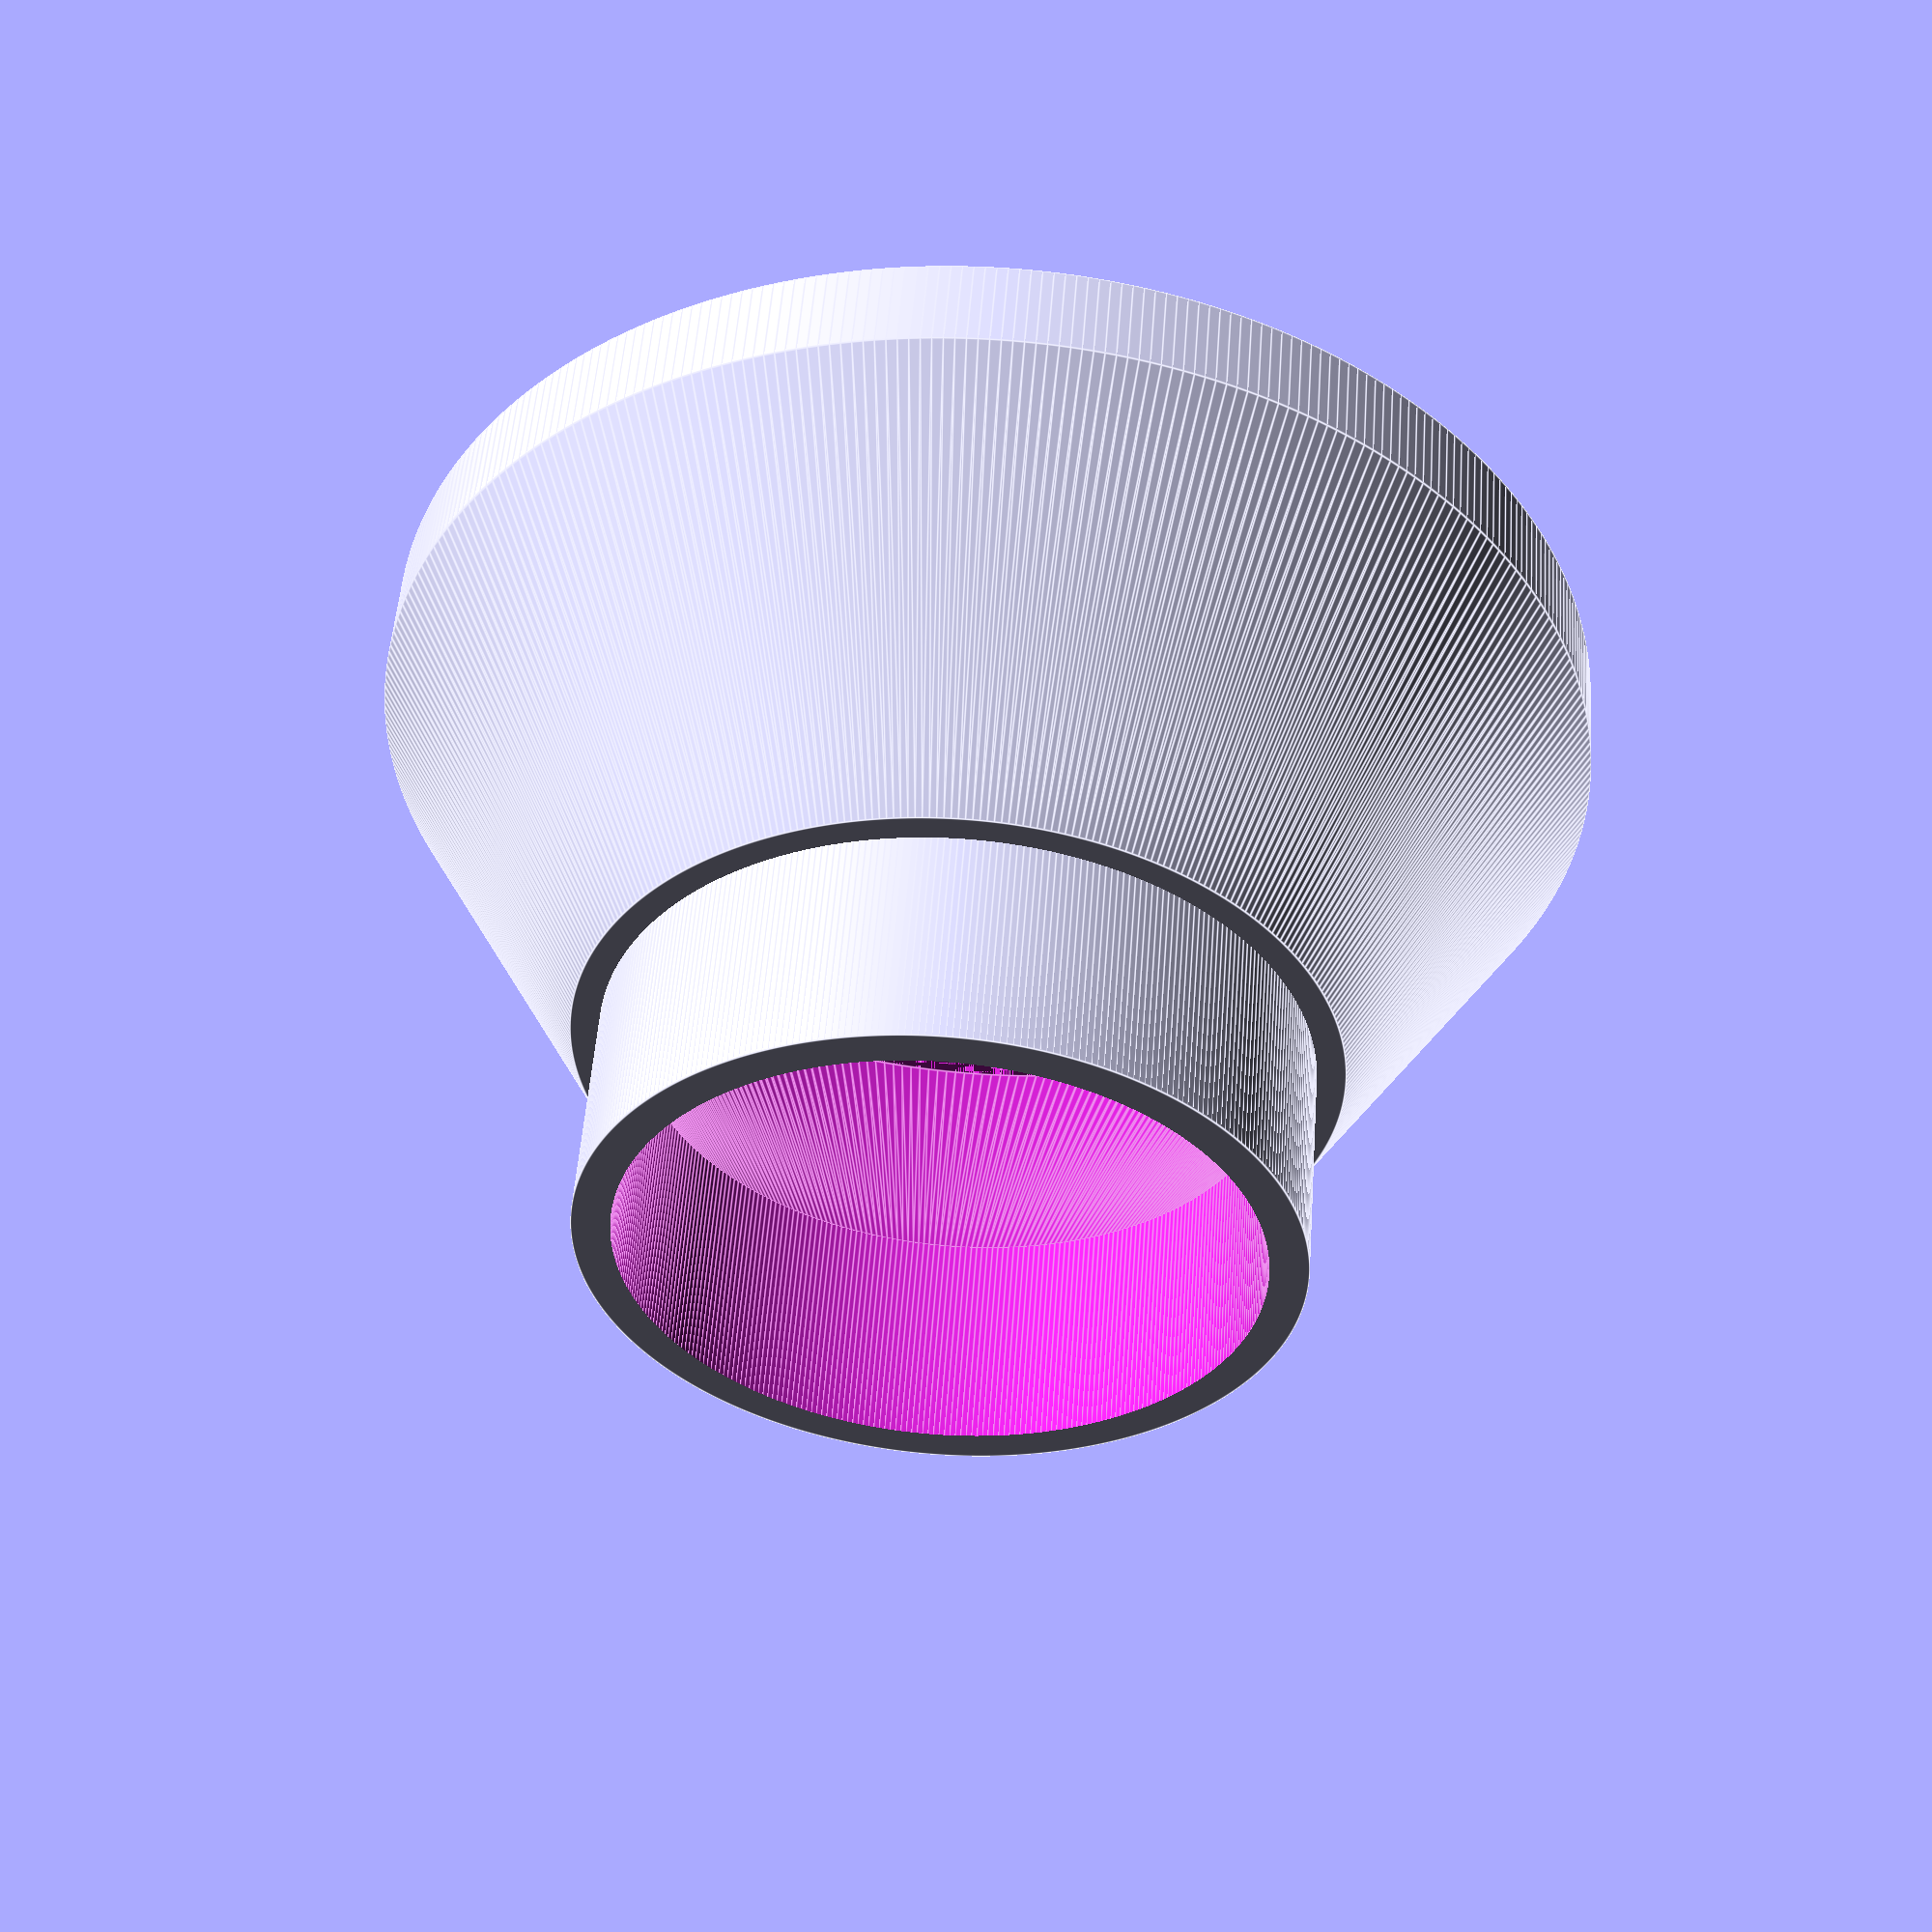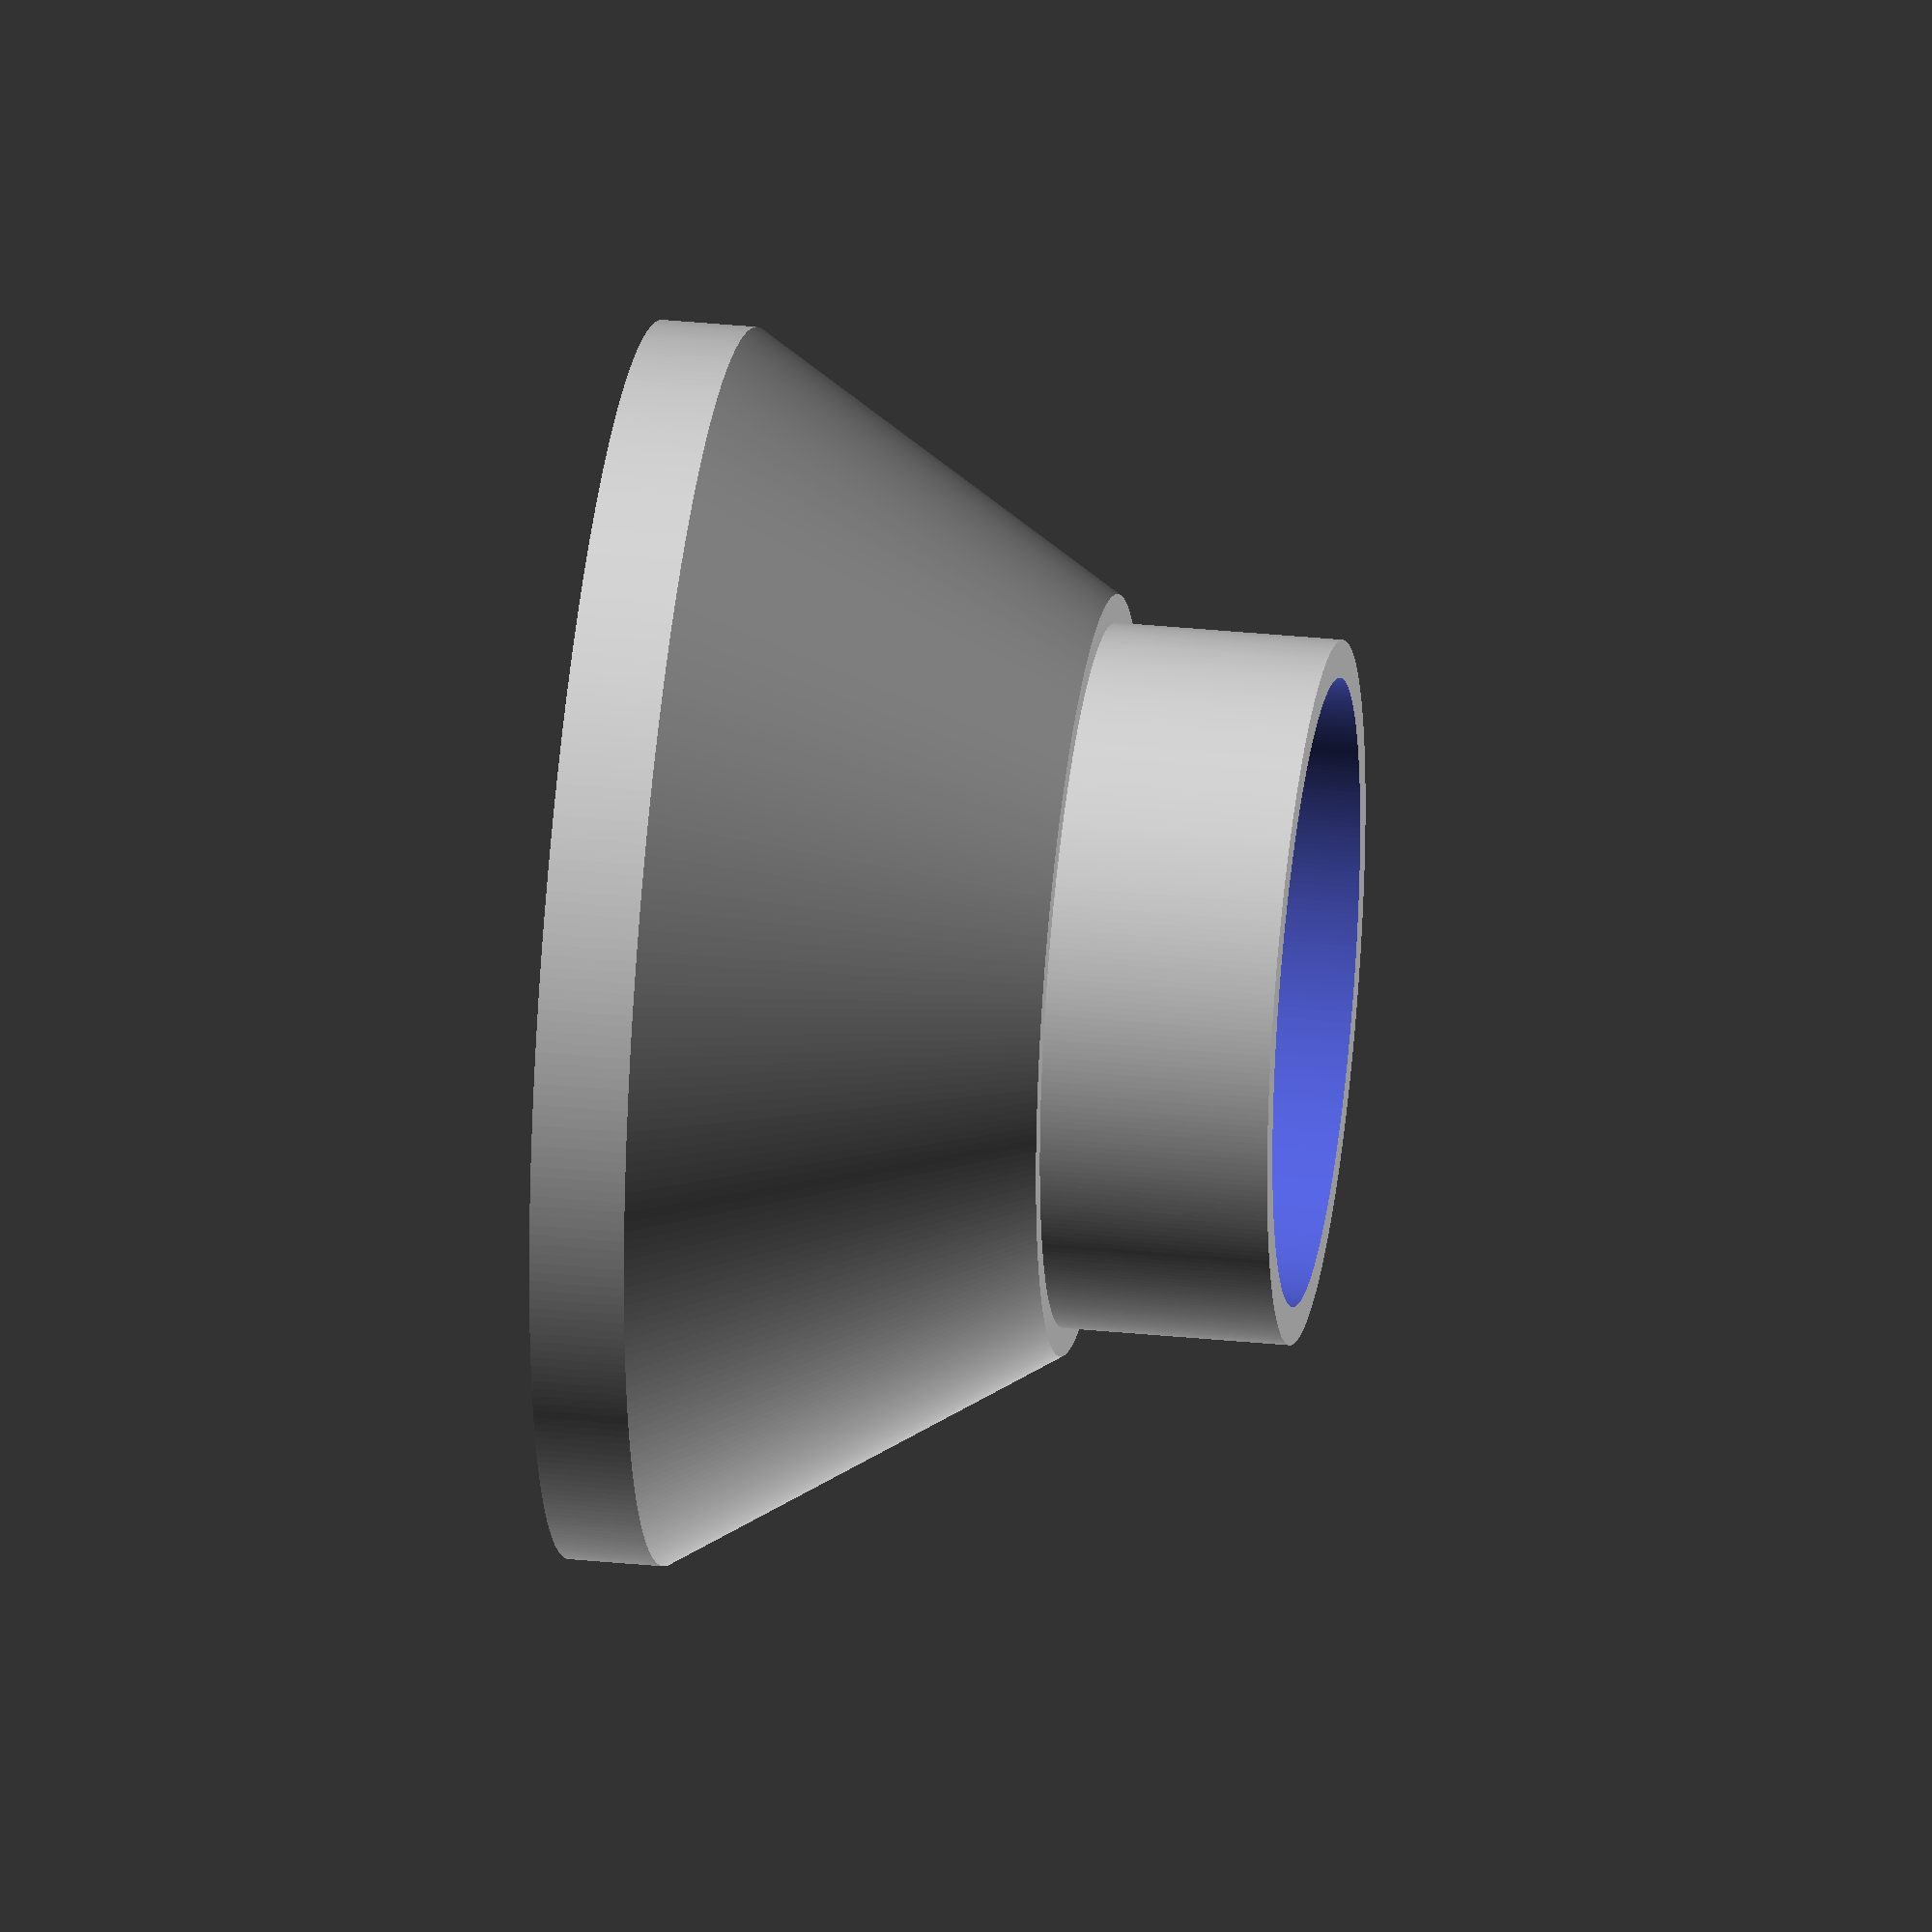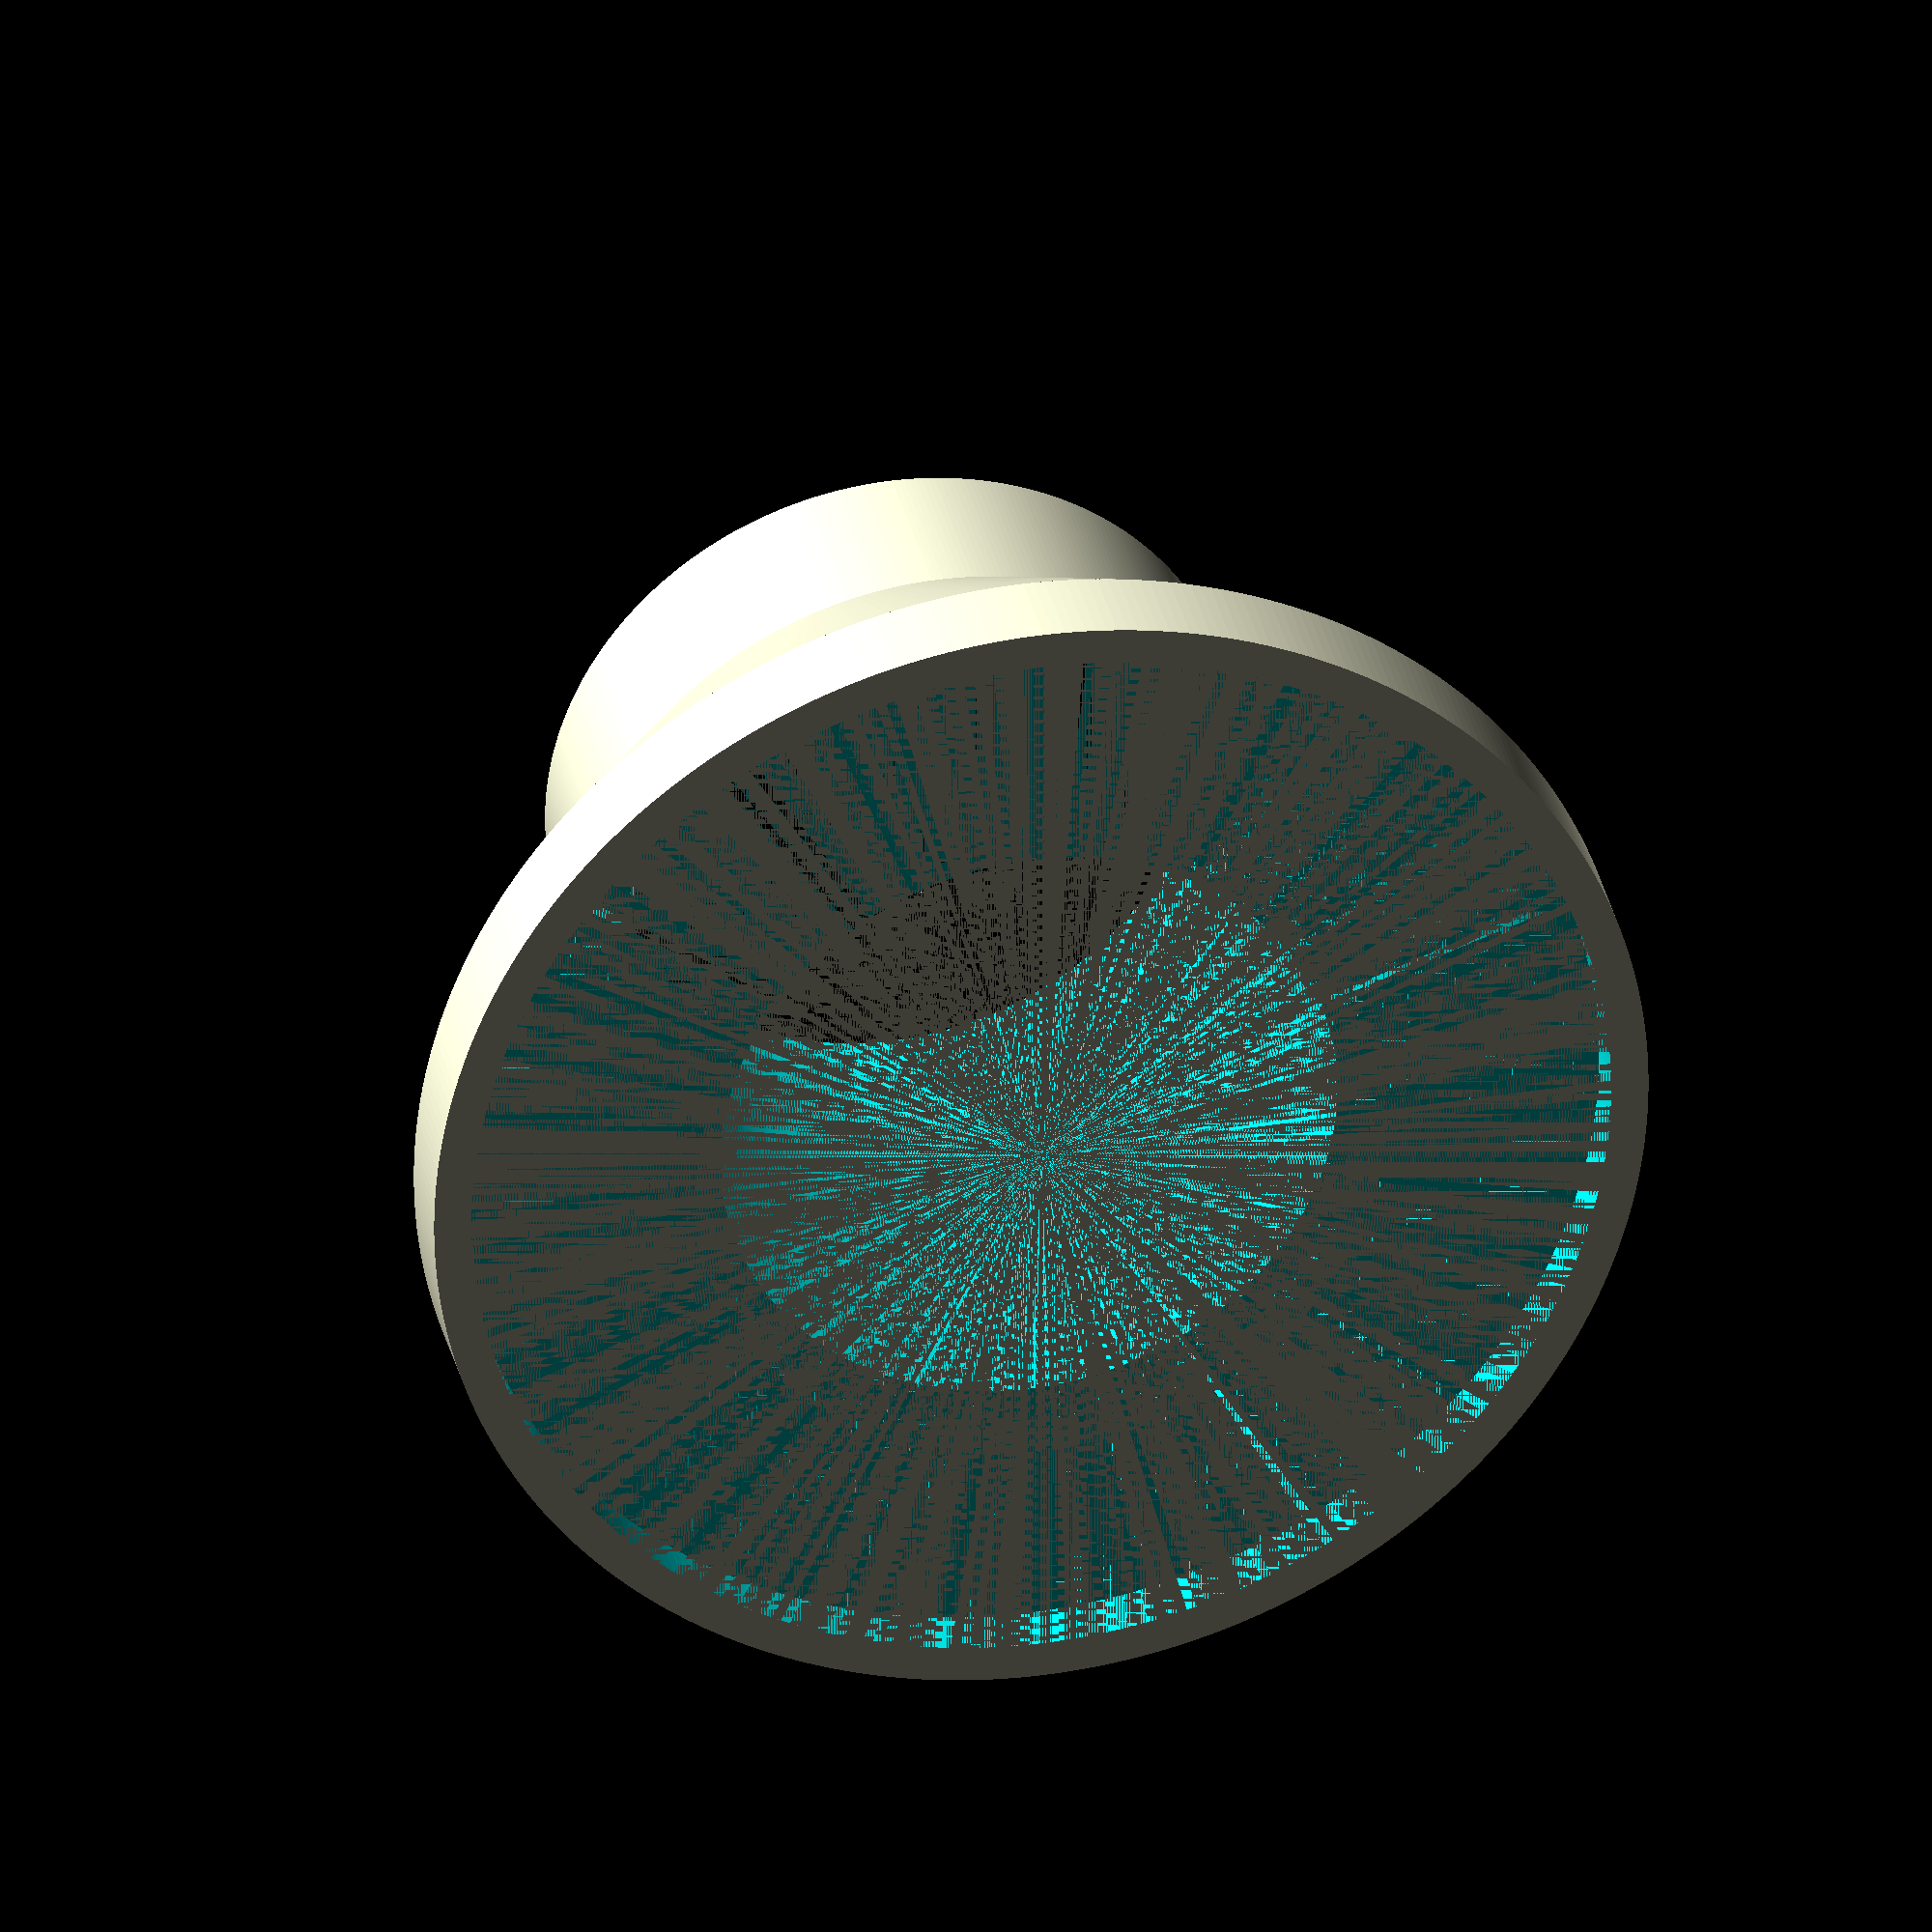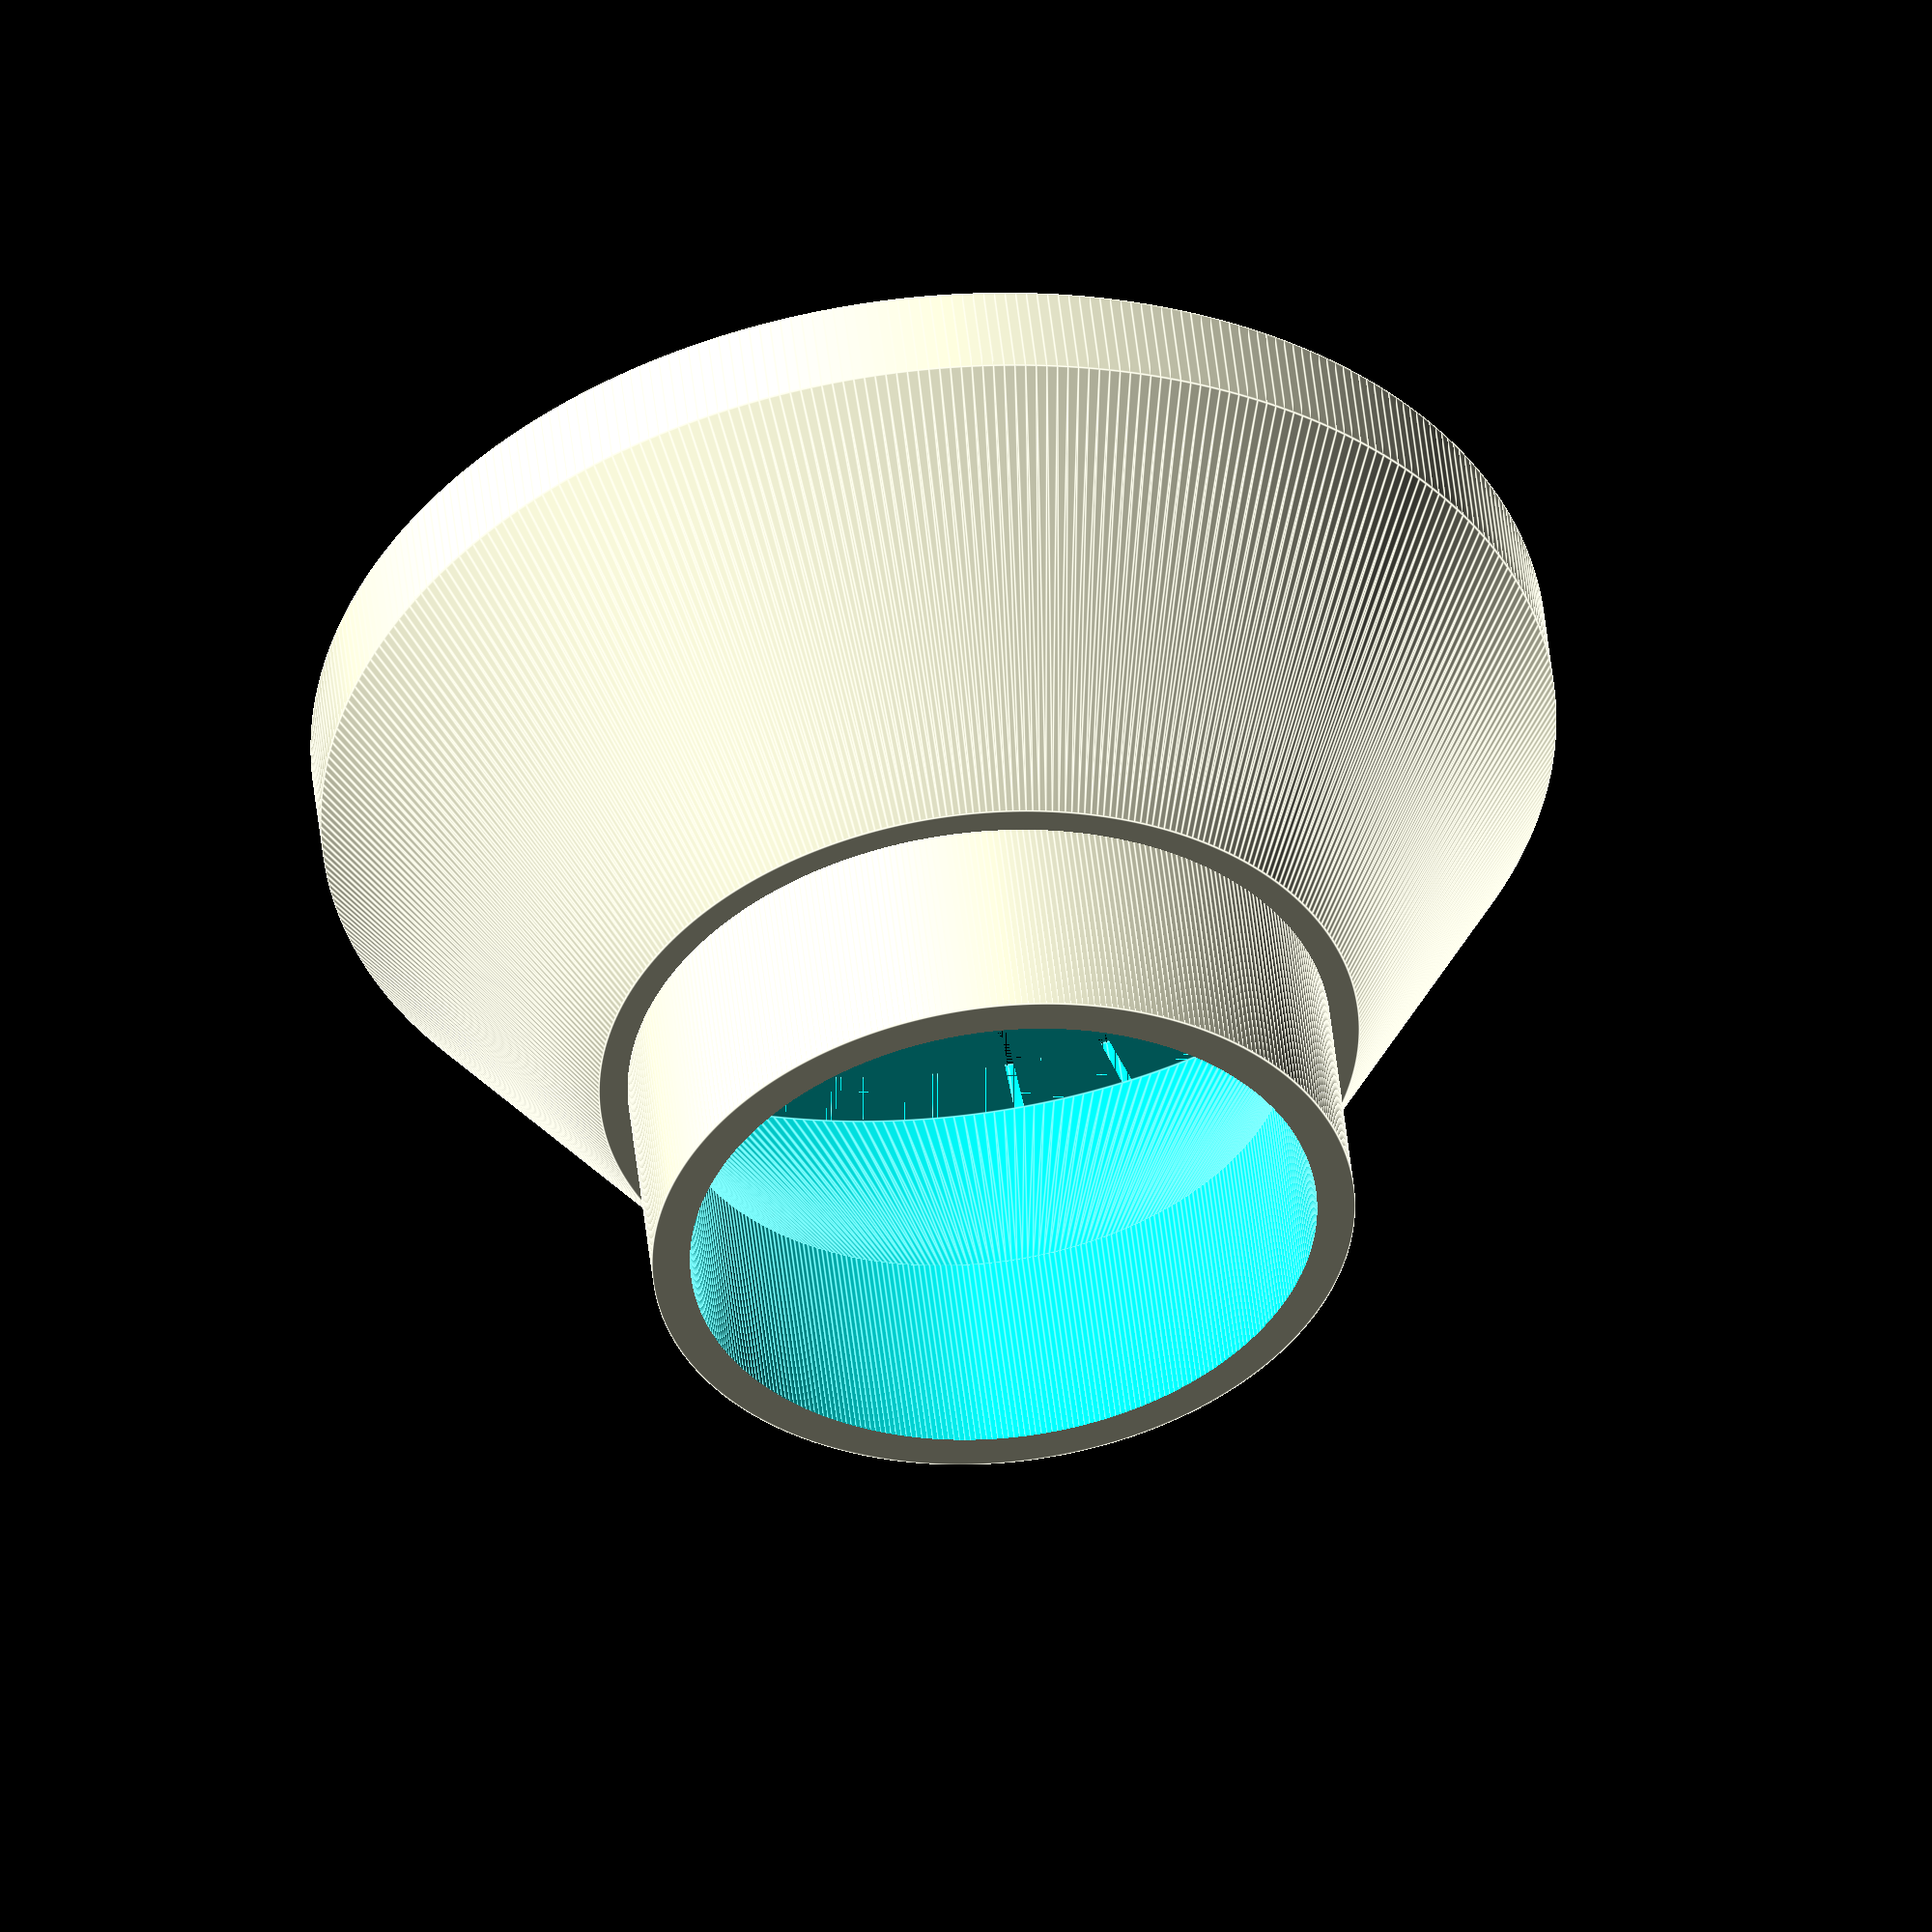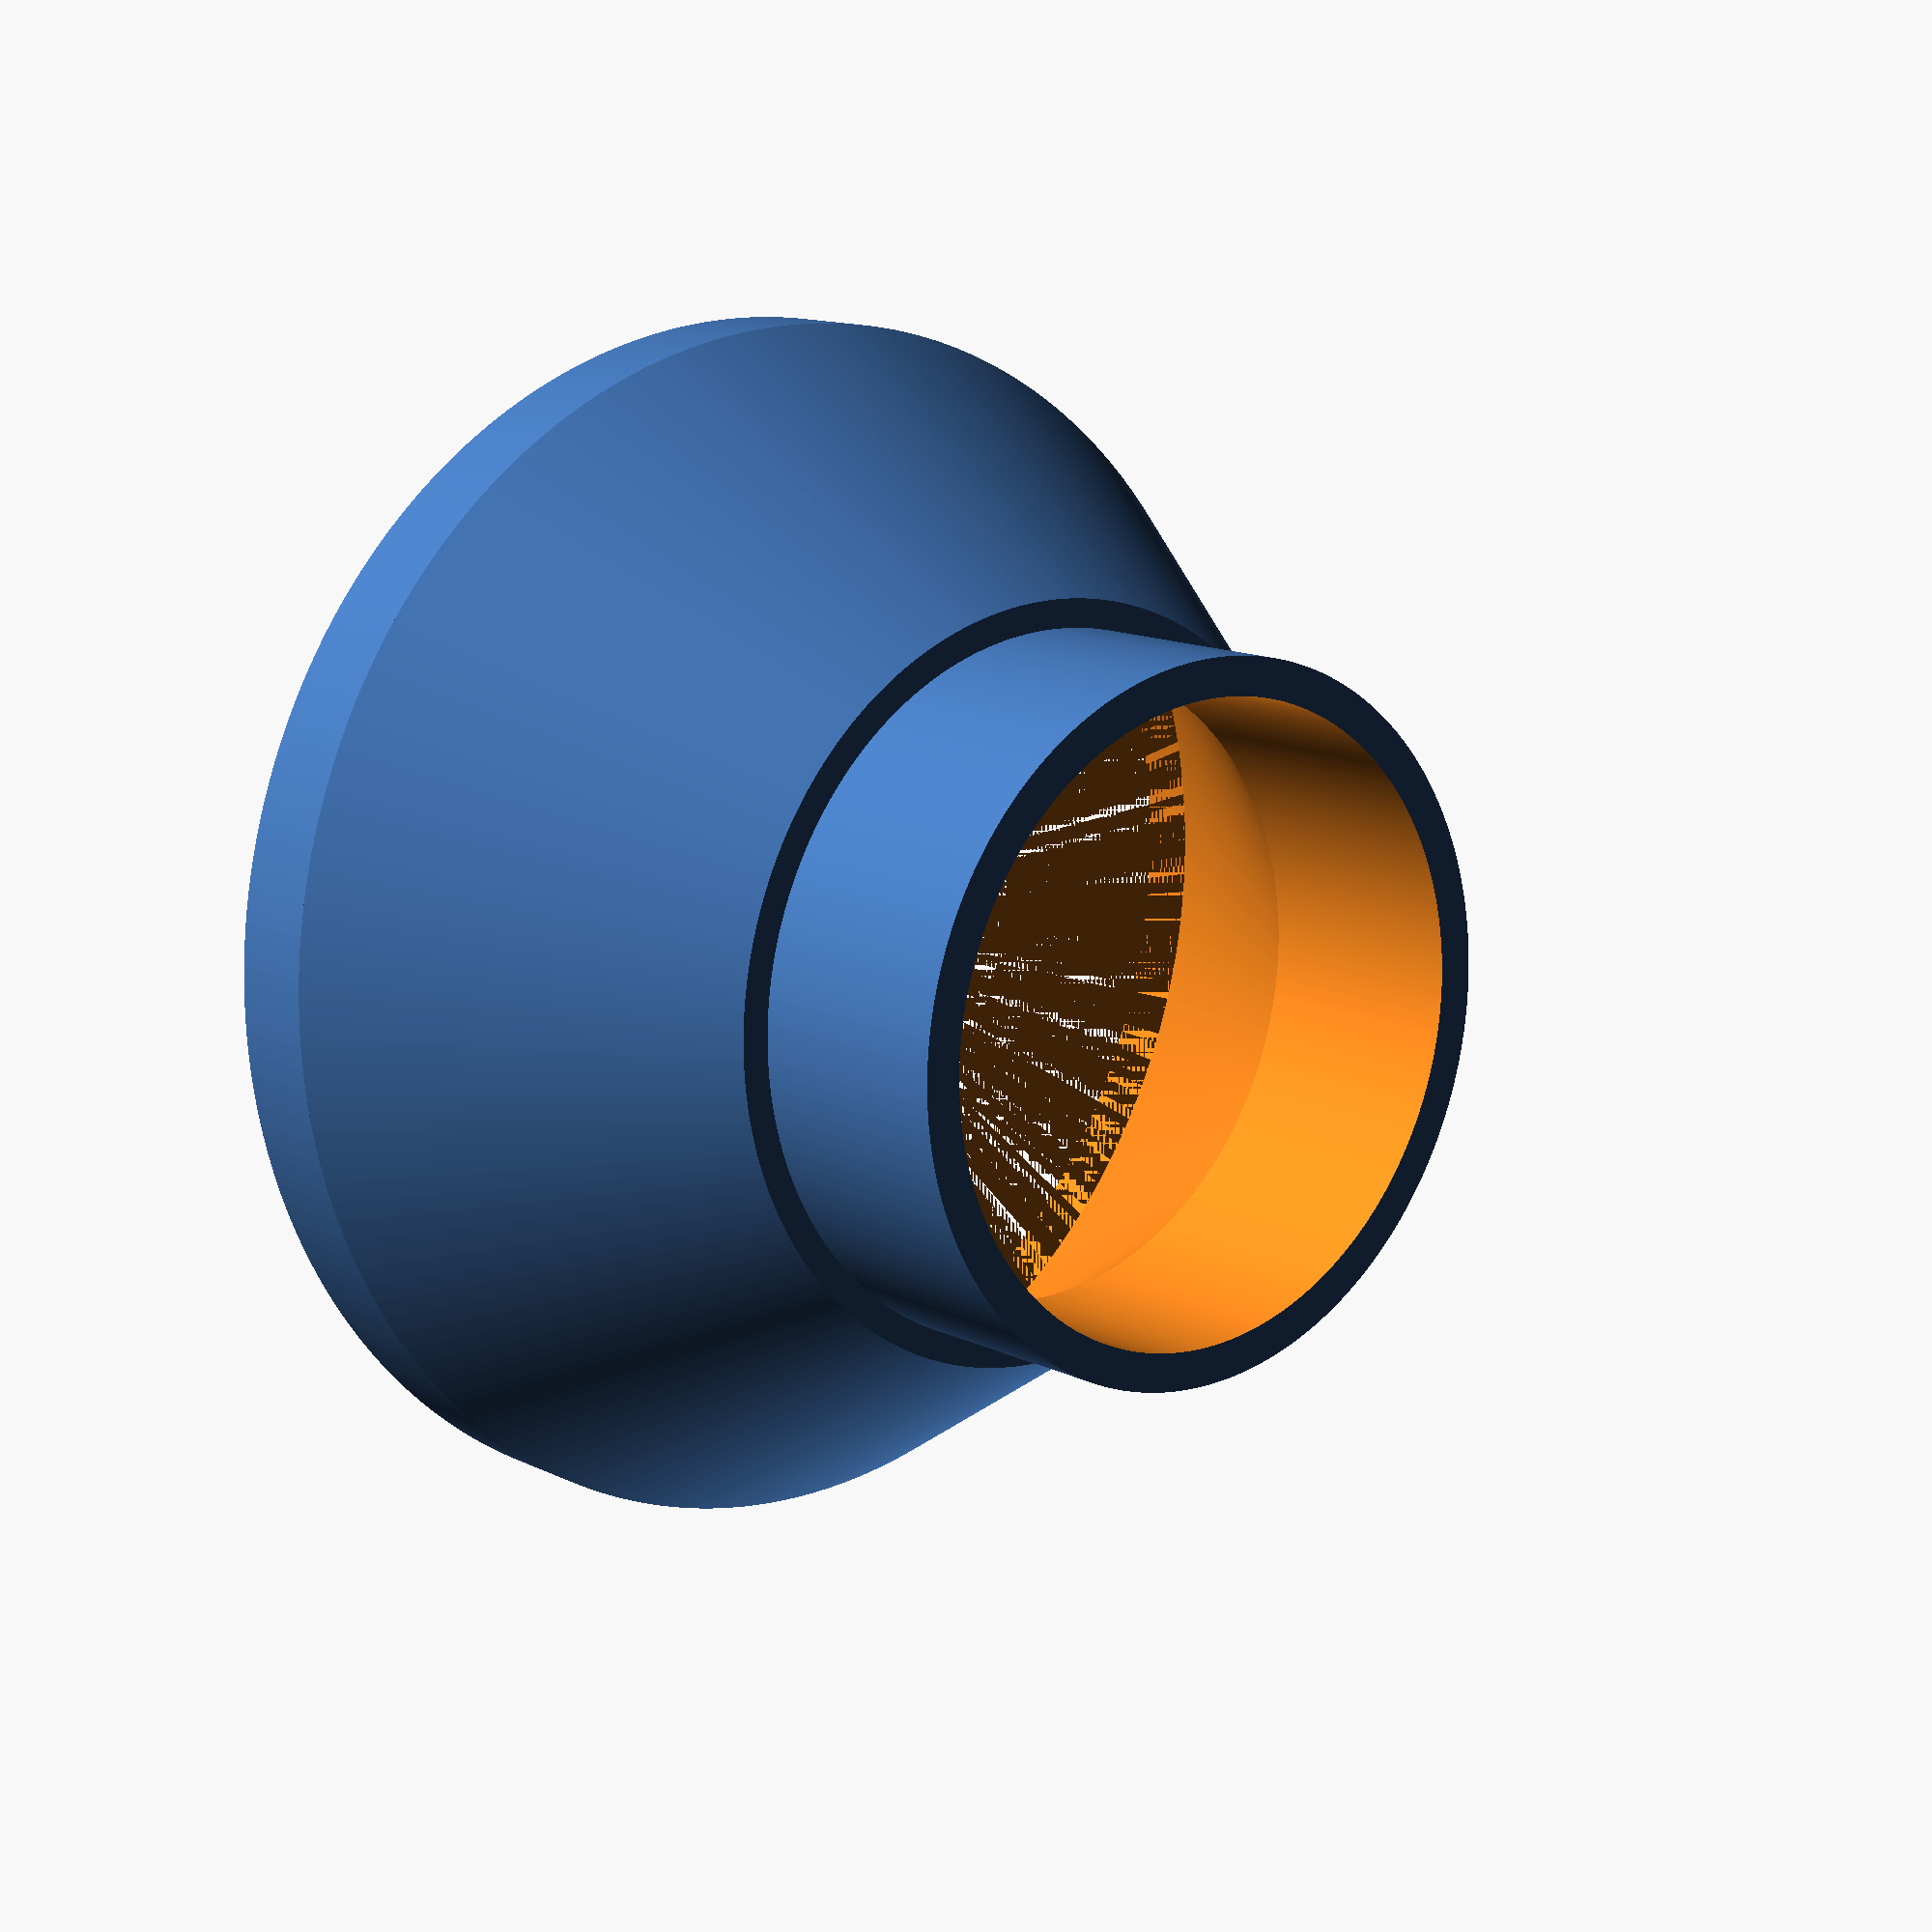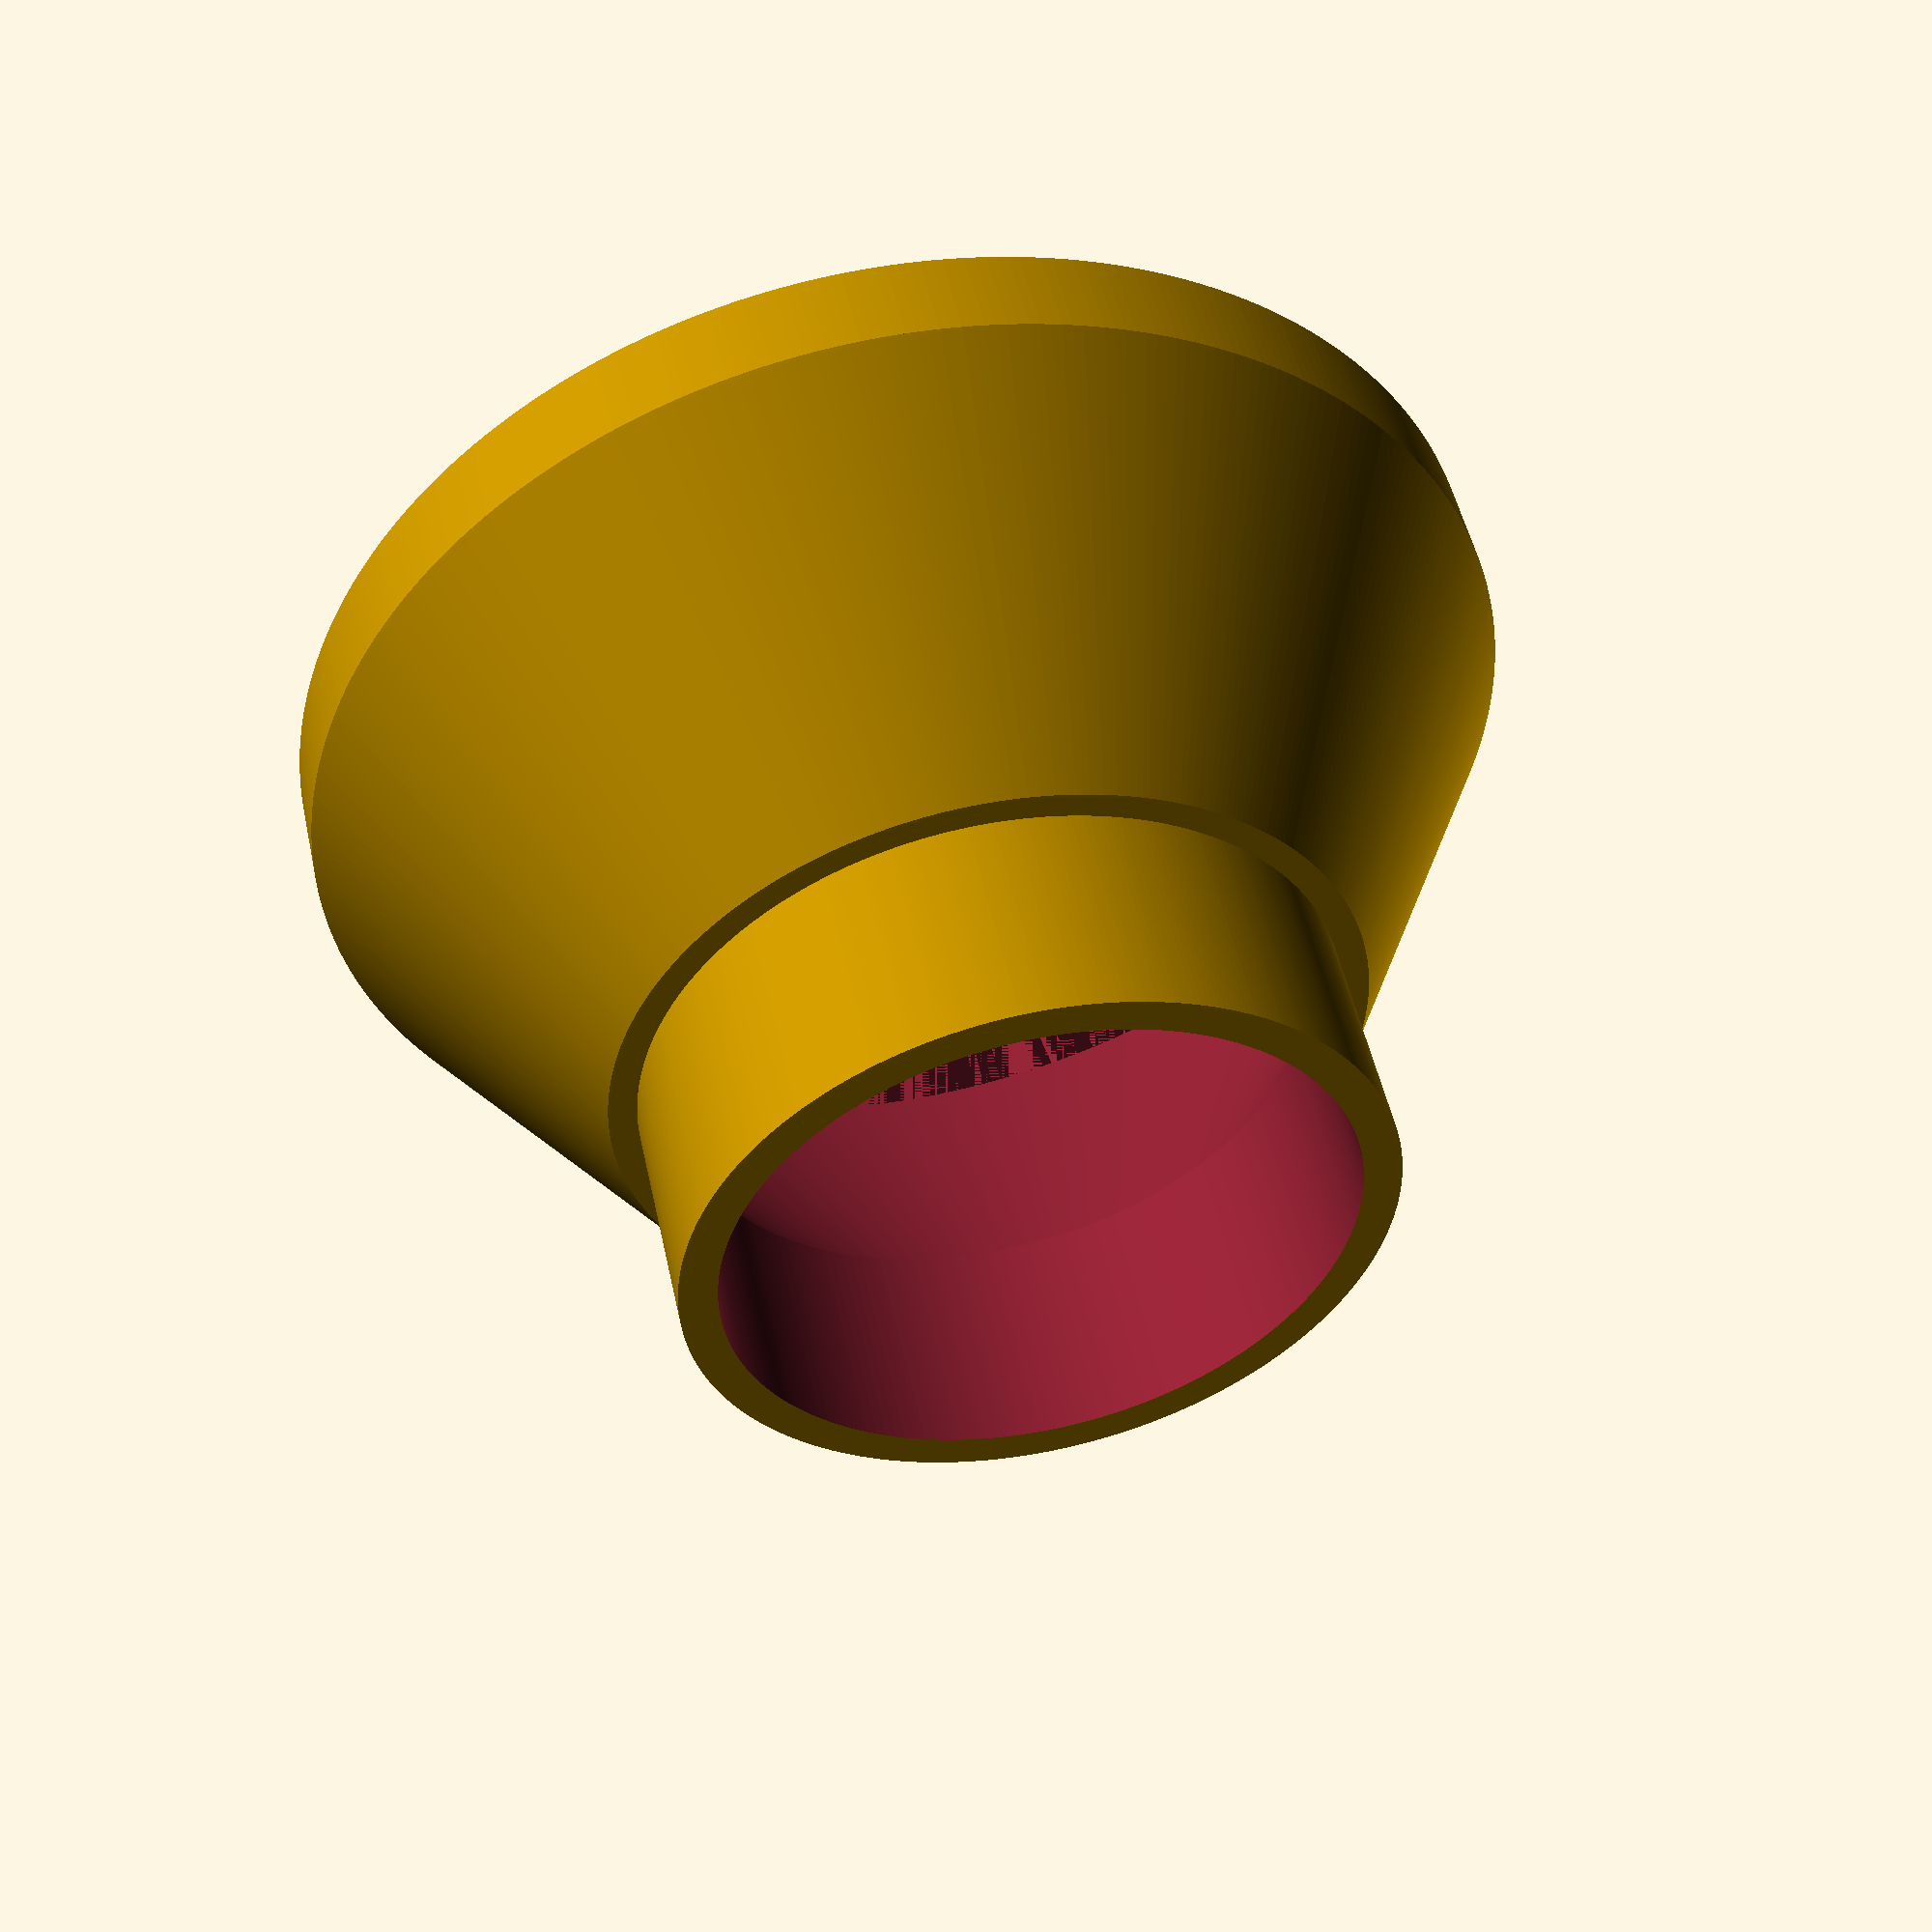
<openscad>
$fn=360;

module body(h, r1, r2, s1, s2, t) {
    cylinder(h+s2, r2, r2);
    cylinder(s1, r1, r1);
    translate([0, 0, s1])
        cylinder(h-s1, r1, r2+t);
}

module cl286_mod() {
    difference() {
        body(25, 65/2, 37/2, 5, 12, 1.5);
        body(25, (65-4)/2, (37-4)/2, 3, 14, 0);
    }
}

cl286_mod();

</openscad>
<views>
elev=127.7 azim=65.3 roll=175.8 proj=p view=edges
elev=147.4 azim=78.9 roll=262.0 proj=o view=wireframe
elev=146.8 azim=277.8 roll=12.3 proj=o view=solid
elev=310.3 azim=317.1 roll=353.9 proj=o view=edges
elev=167.4 azim=280.9 roll=221.0 proj=p view=wireframe
elev=309.8 azim=248.8 roll=347.9 proj=p view=wireframe
</views>
